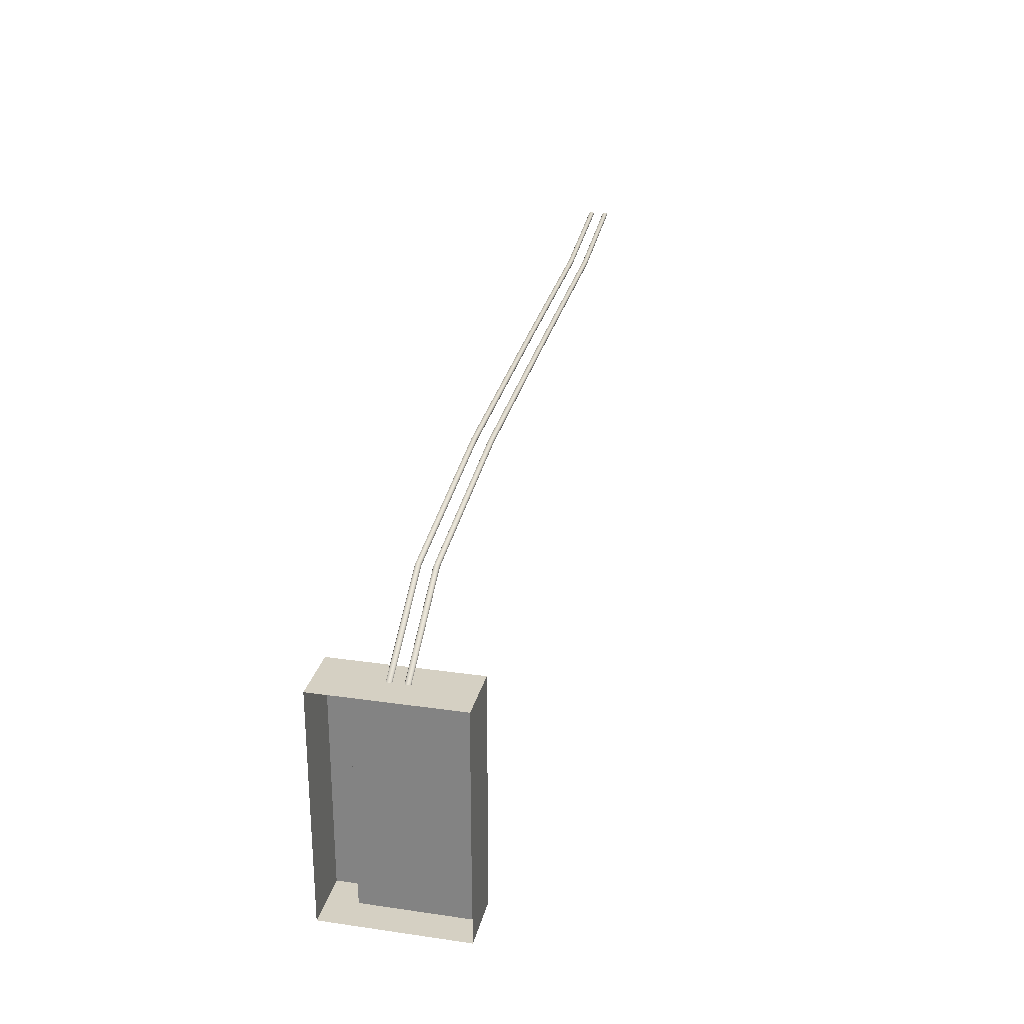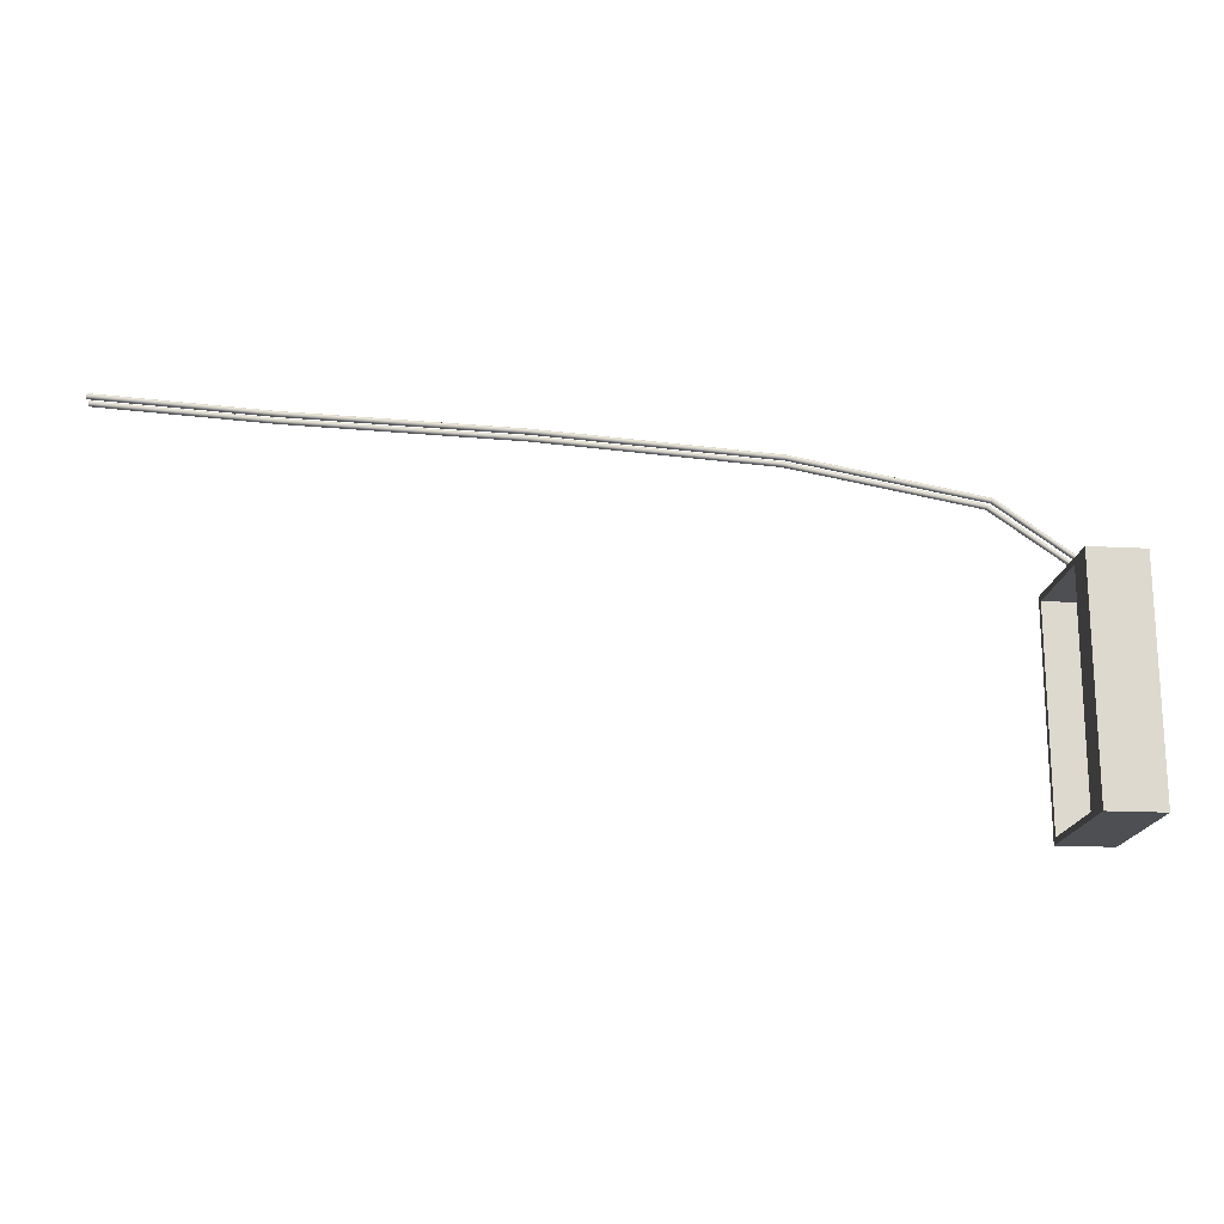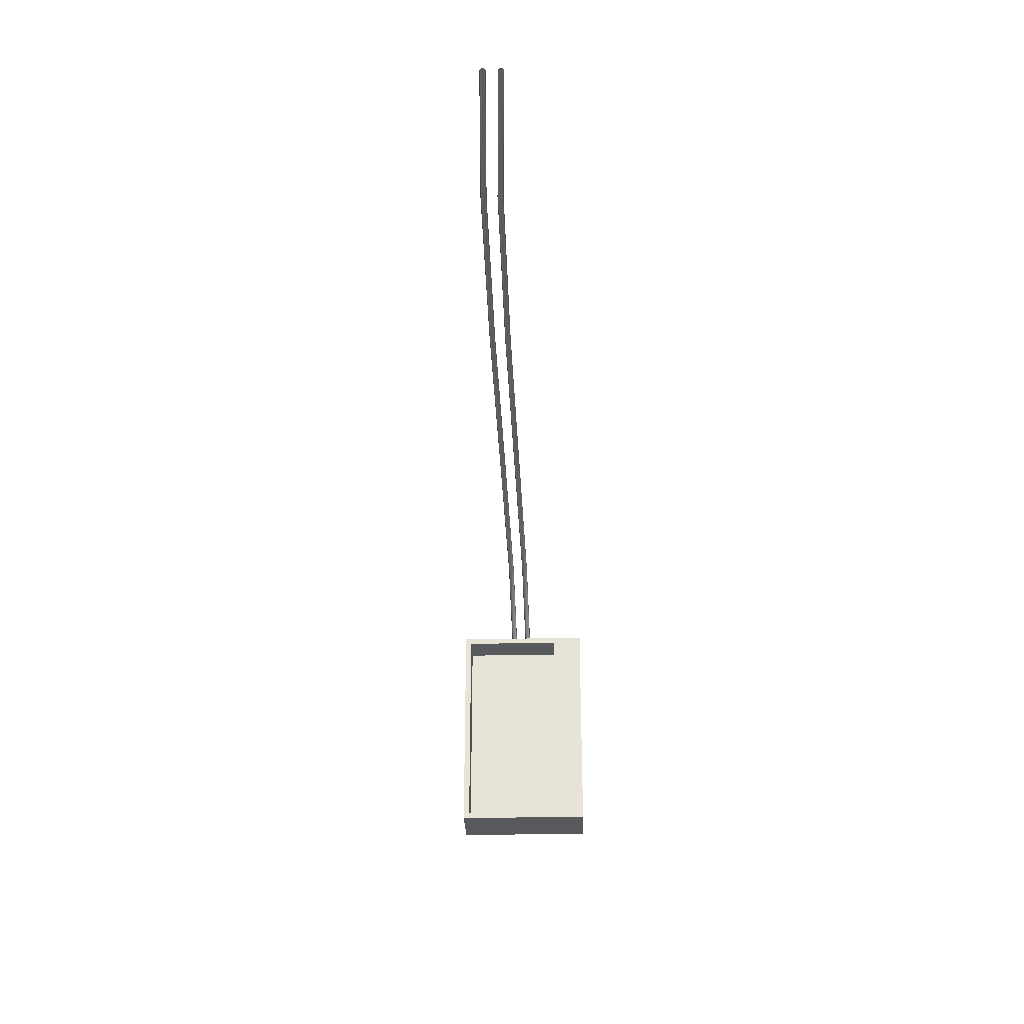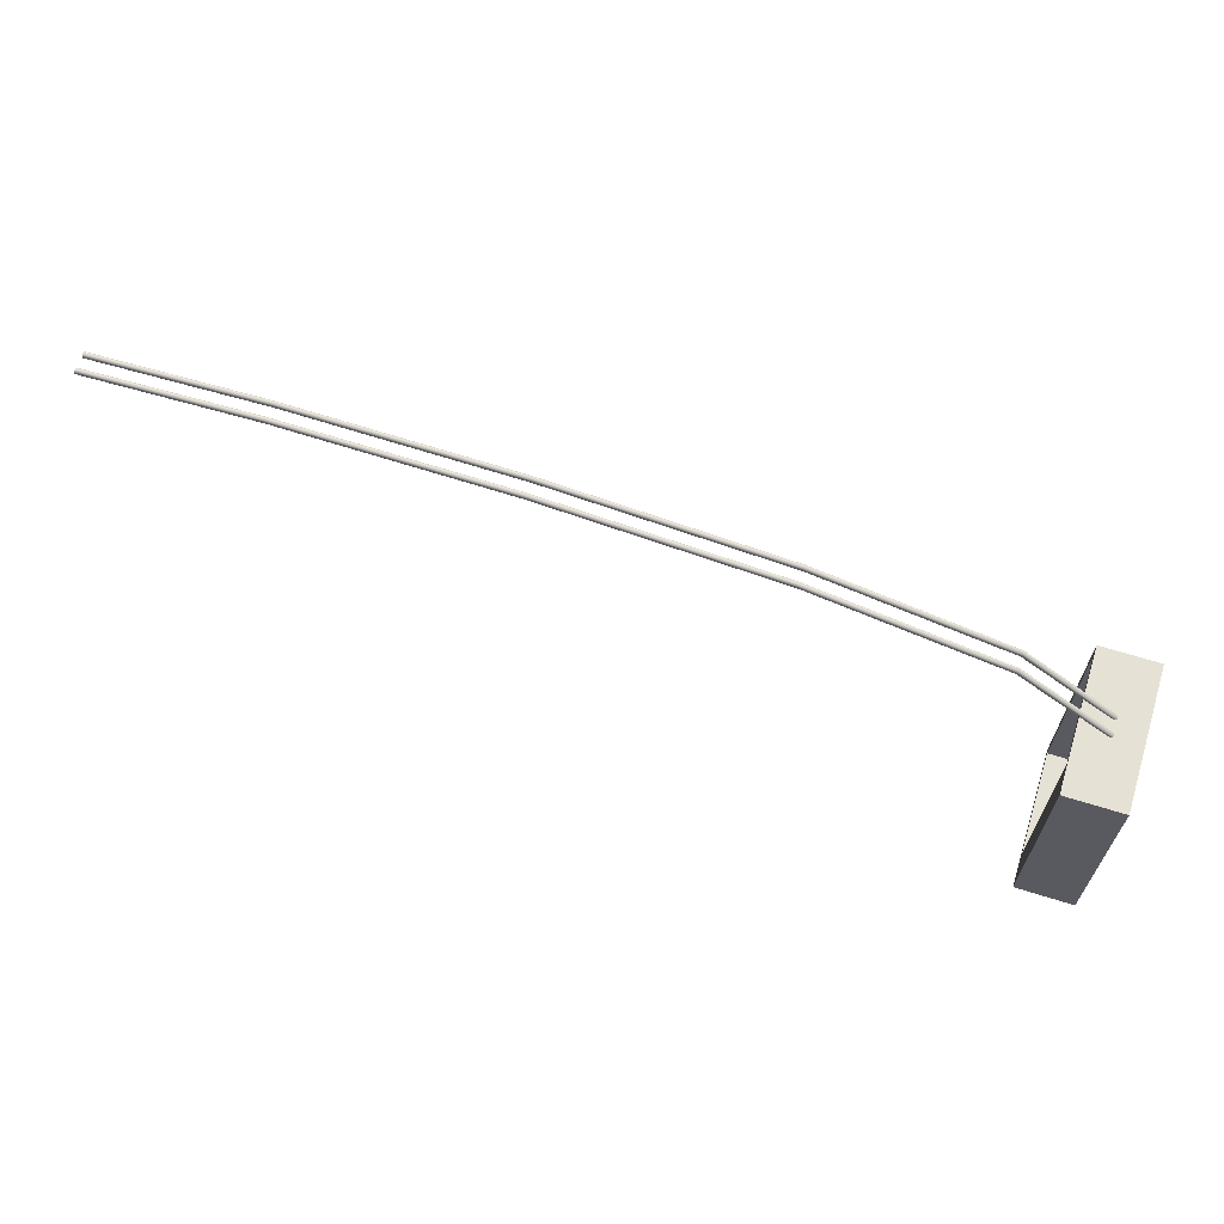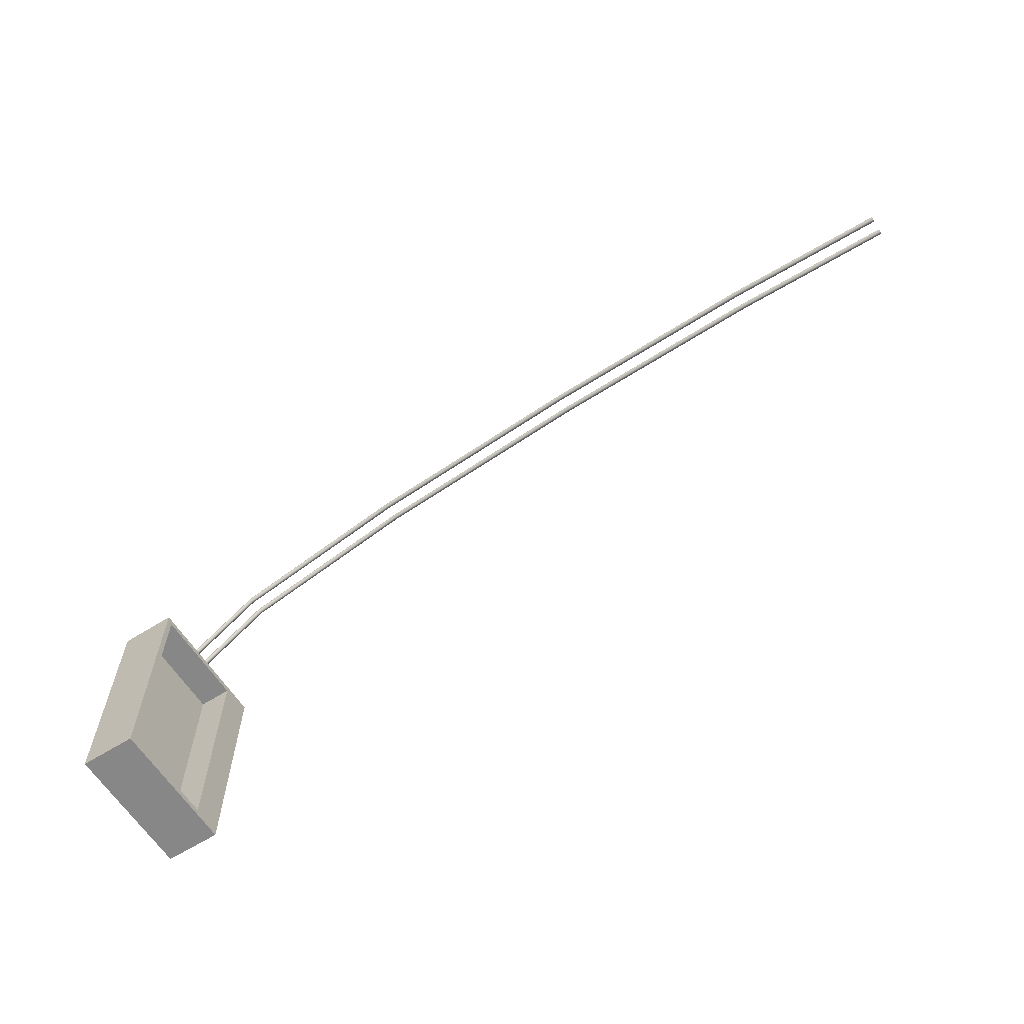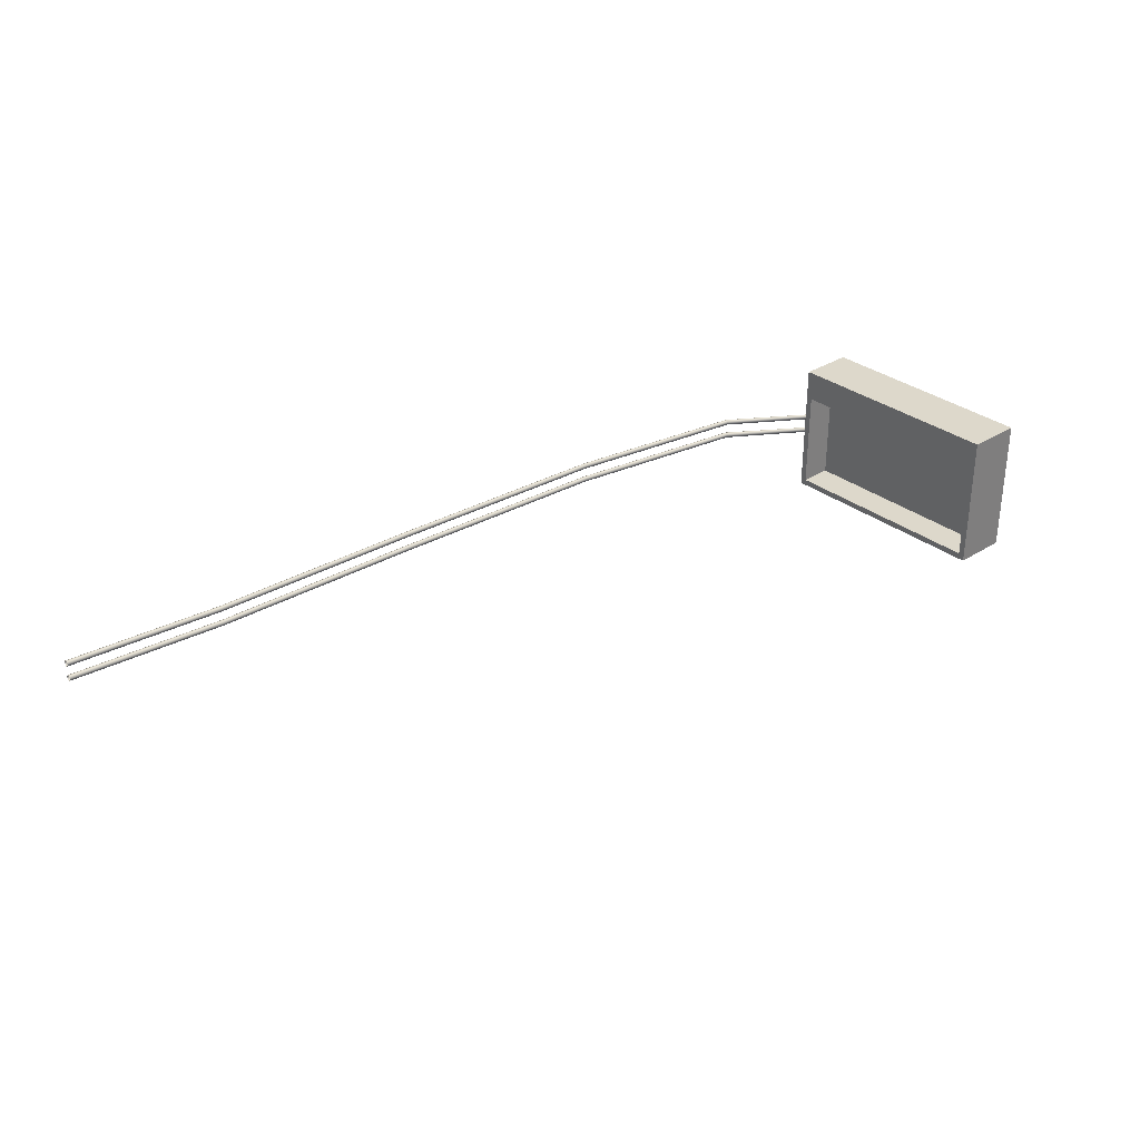
<metadata>
{"format":"obj","ext":"obj","renderer":"f3d","projection":"perspective","resolution":1024,"background":"white","views":[{"elev":26.4,"azim":-77.2,"up":"+Z"},{"elev":-17.9,"azim":174.0,"up":"+Z"},{"elev":-29.9,"azim":91.9,"up":"+Z"},{"elev":64.5,"azim":-162.4,"up":"+Z"},{"elev":-62.4,"azim":32.5,"up":"+Z"},{"elev":31.4,"azim":138.0,"up":"+Y"}]}
</metadata>
<code>
o BezierCurve.005_CUBezierCurve.005
v -0.5872 -0.03514 0.339
v -0.5915 -0.02408 0.3402
v -0.602 -0.01942 0.3433
v -0.6127 -0.0239 0.3464
v -0.6171 -0.03489 0.3477
v -0.6128 -0.04595 0.3464
v -0.6023 -0.05061 0.3433
v -0.5916 -0.04613 0.3403
v -0.1174 -0.04409 0.6685
v -0.1191 -0.03306 0.6728
v -0.1233 -0.0285 0.683
v -0.1277 -0.03306 0.6931
v -0.1296 -0.04409 0.6972
v -0.128 -0.05511 0.6929
v -0.1238 -0.05968 0.6828
v -0.1194 -0.05511 0.6726
v 0.8772 -0.06217 0.8559
v 0.8768 -0.05117 0.8605
v 0.8754 -0.04664 0.8715
v 0.8739 -0.05126 0.8824
v 0.8732 -0.0623 0.8869
v 0.8736 -0.07331 0.8823
v 0.875 -0.07783 0.8713
v 0.8764 -0.07321 0.8604
v 2.114 -0.07577 0.9433
v 2.114 -0.06477 0.948
v 2.114 -0.06025 0.959
v 2.113 -0.06488 0.97
v 2.113 -0.07593 0.9745
v 2.113 -0.08693 0.9699
v 2.114 -0.09144 0.9588
v 2.114 -0.08682 0.9478
v 3.312 -0.07123 0.9797
v 3.311 -0.06023 0.9844
v 3.311 -0.05572 0.9954
v 3.311 -0.06034 1.006
v 3.311 -0.07139 1.011
v 3.311 -0.08239 1.006
v 3.312 -0.0869 0.9953
v 3.312 -0.08228 0.9843
v 4.189 -0.0349 1.015
v 4.187 -0.02395 1.02
v 4.186 -0.01948 1.031
v 4.186 -0.02412 1.042
v 4.186 -0.03513 1.046
v 4.188 -0.04608 1.042
v 4.189 -0.05054 1.031
v 4.189 -0.04591 1.02
v -0.5872 0.05174 0.339
v -0.5915 0.06281 0.3402
v -0.602 0.06746 0.3433
v -0.6127 0.06298 0.3464
v -0.6171 0.052 0.3477
v -0.6128 0.04093 0.3464
v -0.6023 0.03628 0.3433
v -0.5916 0.04075 0.3403
v -0.1174 0.04279 0.6685
v -0.1191 0.05382 0.6728
v -0.1233 0.05839 0.683
v -0.1277 0.05382 0.6931
v -0.1296 0.04279 0.6972
v -0.128 0.03177 0.6929
v -0.1238 0.0272 0.6828
v -0.1194 0.03177 0.6726
v 0.8772 0.02472 0.8559
v 0.8768 0.03572 0.8605
v 0.8754 0.04024 0.8715
v 0.8739 0.03562 0.8824
v 0.8732 0.02458 0.8869
v 0.8736 0.01358 0.8823
v 0.875 0.009055 0.8713
v 0.8764 0.01367 0.8604
v 2.114 0.01112 0.9433
v 2.114 0.02212 0.948
v 2.114 0.02663 0.959
v 2.113 0.02201 0.97
v 2.113 0.01096 0.9745
v 2.113 -4.4e-05 0.9699
v 2.114 -0.004556 0.9588
v 2.114 6.7e-05 0.9478
v 3.312 0.01565 0.9797
v 3.311 0.02665 0.9843
v 3.311 0.03117 0.9954
v 3.311 0.02654 1.006
v 3.311 0.0155 1.011
v 3.311 0.004498 1.006
v 3.312 -1.5e-05 0.9953
v 3.312 0.004606 0.9843
v 4.189 0.05199 1.015
v 4.187 0.06293 1.02
v 4.186 0.0674 1.031
v 4.186 0.06277 1.042
v 4.186 0.05175 1.046
v 4.188 0.04081 1.042
v 4.189 0.03634 1.031
v 4.189 0.04097 1.02
v -0.7593 -0.3564 0.3381
v -0.7593 0.3979 0.3381
v -0.7593 -0.3564 -0.9166
v -0.7593 0.3979 -0.9166
v -0.4512 -0.3225 0.3043
v -0.4512 0.2297 0.3043
v -0.4512 -0.3225 -0.8828
v -0.4512 0.2297 -0.8828
v -0.4512 0.3979 -0.9166
v -0.4512 -0.3564 -0.9166
v -0.4512 -0.3564 0.3381
v -0.4512 0.3979 0.3381
v -0.6327 0.2297 -0.8828
v -0.6327 -0.3225 -0.8828
v -0.6327 -0.3225 0.3043
v -0.6327 0.2297 0.3043
f 100 106 99
f 101 112 102
f 108 97 107
f 106 97 99
f 100 108 105
f 104 106 105
f 101 106 103
f 104 108 102
f 102 107 101
f 109 111 110
f 103 111 101
f 102 109 104
f 104 110 103
f 100 105 106
f 101 111 112
f 108 98 97
f 106 107 97
f 100 98 108
f 104 103 106
f 101 107 106
f 104 105 108
f 102 108 107
f 109 112 111
f 103 110 111
f 102 112 109
f 104 109 110
f 1 16 8
f 10 1 2
f 11 2 3
f 12 3 4
f 13 4 5
f 6 13 5
f 7 14 6
f 8 15 7
f 9 24 16
f 18 9 10
f 19 10 11
f 20 11 12
f 21 12 13
f 14 21 13
f 15 22 14
f 16 23 15
f 17 32 24
f 26 17 18
f 27 18 19
f 28 19 20
f 29 20 21
f 22 29 21
f 23 30 22
f 24 31 23
f 33 32 25
f 34 25 26
f 35 26 27
f 36 27 28
f 29 36 28
f 30 37 29
f 31 38 30
f 32 39 31
f 41 40 33
f 42 33 34
f 43 34 35
f 44 35 36
f 37 44 36
f 38 45 37
f 39 46 38
f 40 47 39
f 49 64 56
f 58 49 50
f 59 50 51
f 60 51 52
f 61 52 53
f 54 61 53
f 55 62 54
f 56 63 55
f 57 72 64
f 66 57 58
f 67 58 59
f 68 59 60
f 69 60 61
f 62 69 61
f 63 70 62
f 64 71 63
f 65 80 72
f 74 65 66
f 75 66 67
f 76 67 68
f 77 68 69
f 70 77 69
f 71 78 70
f 72 79 71
f 81 80 73
f 82 73 74
f 83 74 75
f 84 75 76
f 77 84 76
f 78 85 77
f 79 86 78
f 80 87 79
f 89 88 81
f 90 81 82
f 91 82 83
f 92 83 84
f 85 92 84
f 86 93 85
f 87 94 86
f 88 95 87
f 1 9 16
f 10 9 1
f 11 10 2
f 12 11 3
f 13 12 4
f 6 14 13
f 7 15 14
f 8 16 15
f 9 17 24
f 18 17 9
f 19 18 10
f 20 19 11
f 21 20 12
f 14 22 21
f 15 23 22
f 16 24 23
f 17 25 32
f 26 25 17
f 27 26 18
f 28 27 19
f 29 28 20
f 22 30 29
f 23 31 30
f 24 32 31
f 33 40 32
f 34 33 25
f 35 34 26
f 36 35 27
f 29 37 36
f 30 38 37
f 31 39 38
f 32 40 39
f 41 48 40
f 42 41 33
f 43 42 34
f 44 43 35
f 37 45 44
f 38 46 45
f 39 47 46
f 40 48 47
f 49 57 64
f 58 57 49
f 59 58 50
f 60 59 51
f 61 60 52
f 54 62 61
f 55 63 62
f 56 64 63
f 57 65 72
f 66 65 57
f 67 66 58
f 68 67 59
f 69 68 60
f 62 70 69
f 63 71 70
f 64 72 71
f 65 73 80
f 74 73 65
f 75 74 66
f 76 75 67
f 77 76 68
f 70 78 77
f 71 79 78
f 72 80 79
f 81 88 80
f 82 81 73
f 83 82 74
f 84 83 75
f 77 85 84
f 78 86 85
f 79 87 86
f 80 88 87
f 89 96 88
f 90 89 81
f 91 90 82
f 92 91 83
f 85 93 92
f 86 94 93
f 87 95 94
f 88 96 95

</code>
